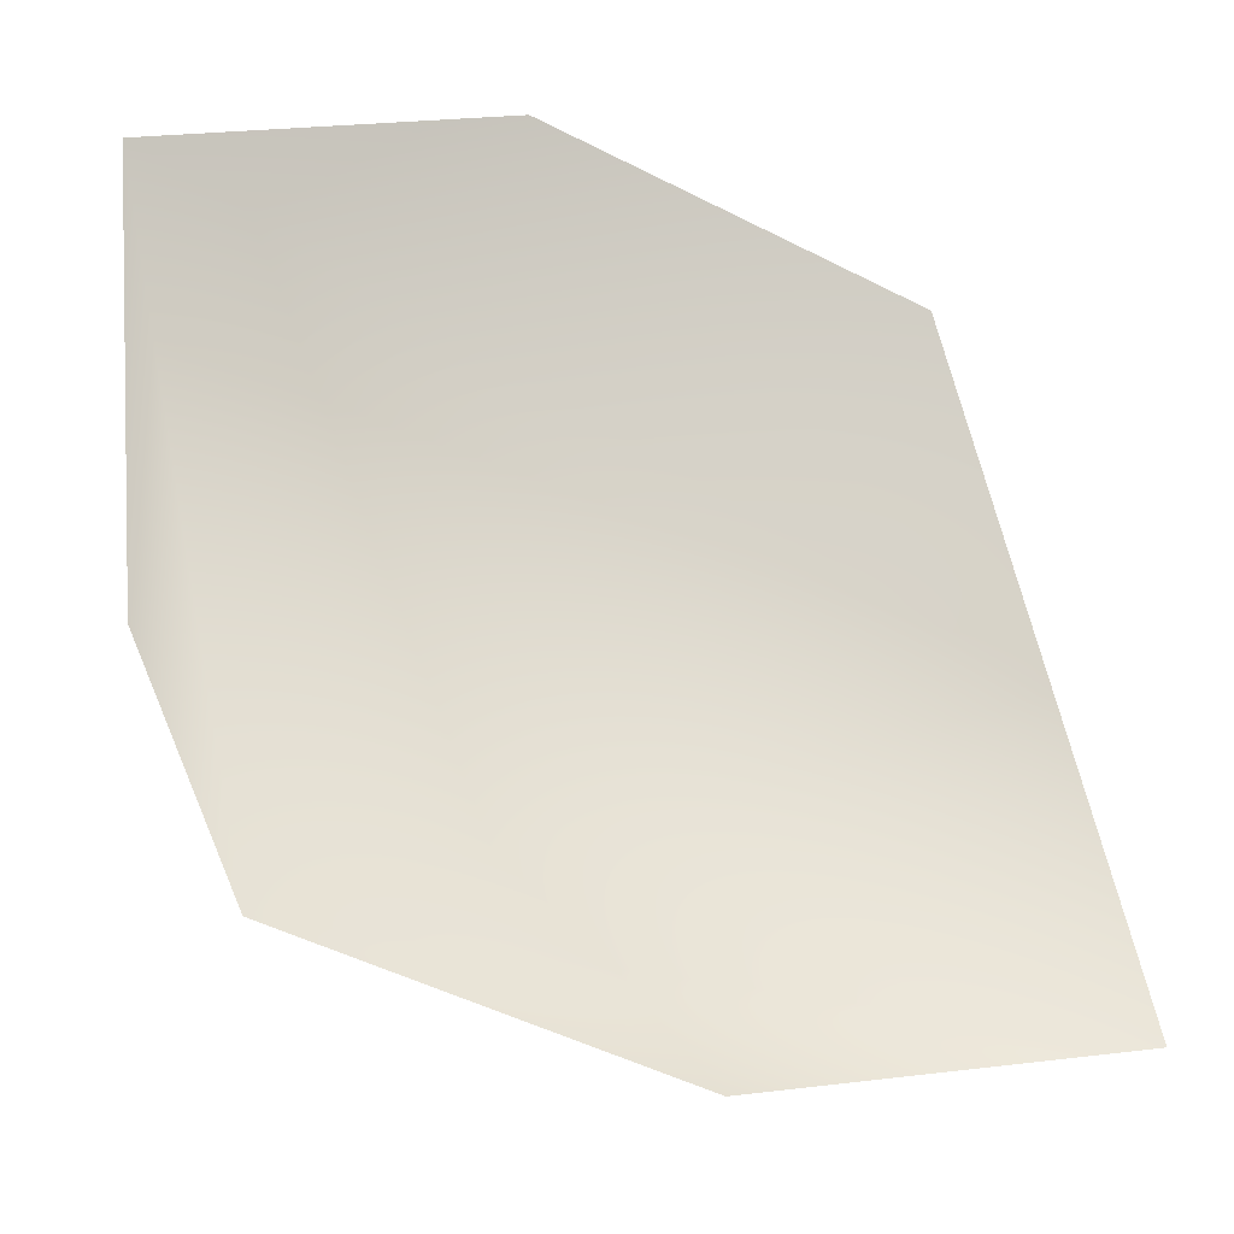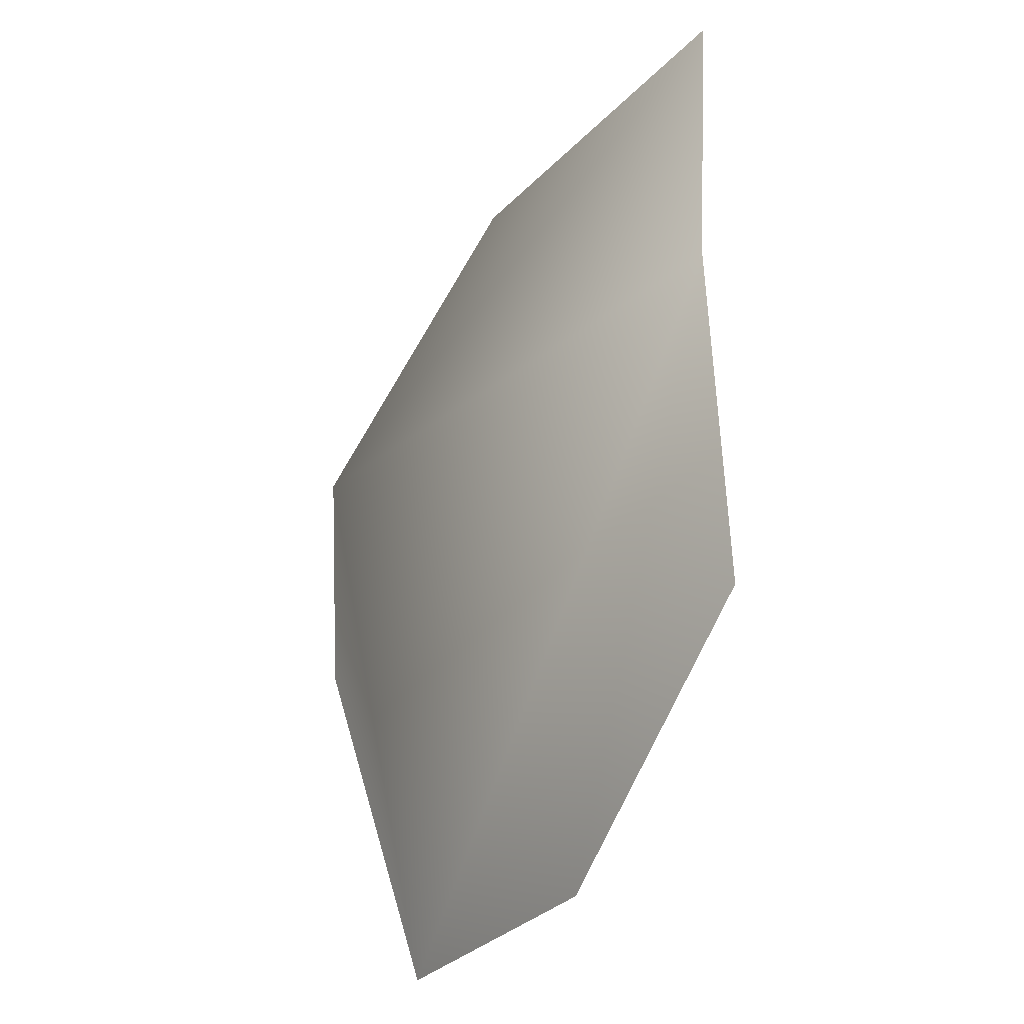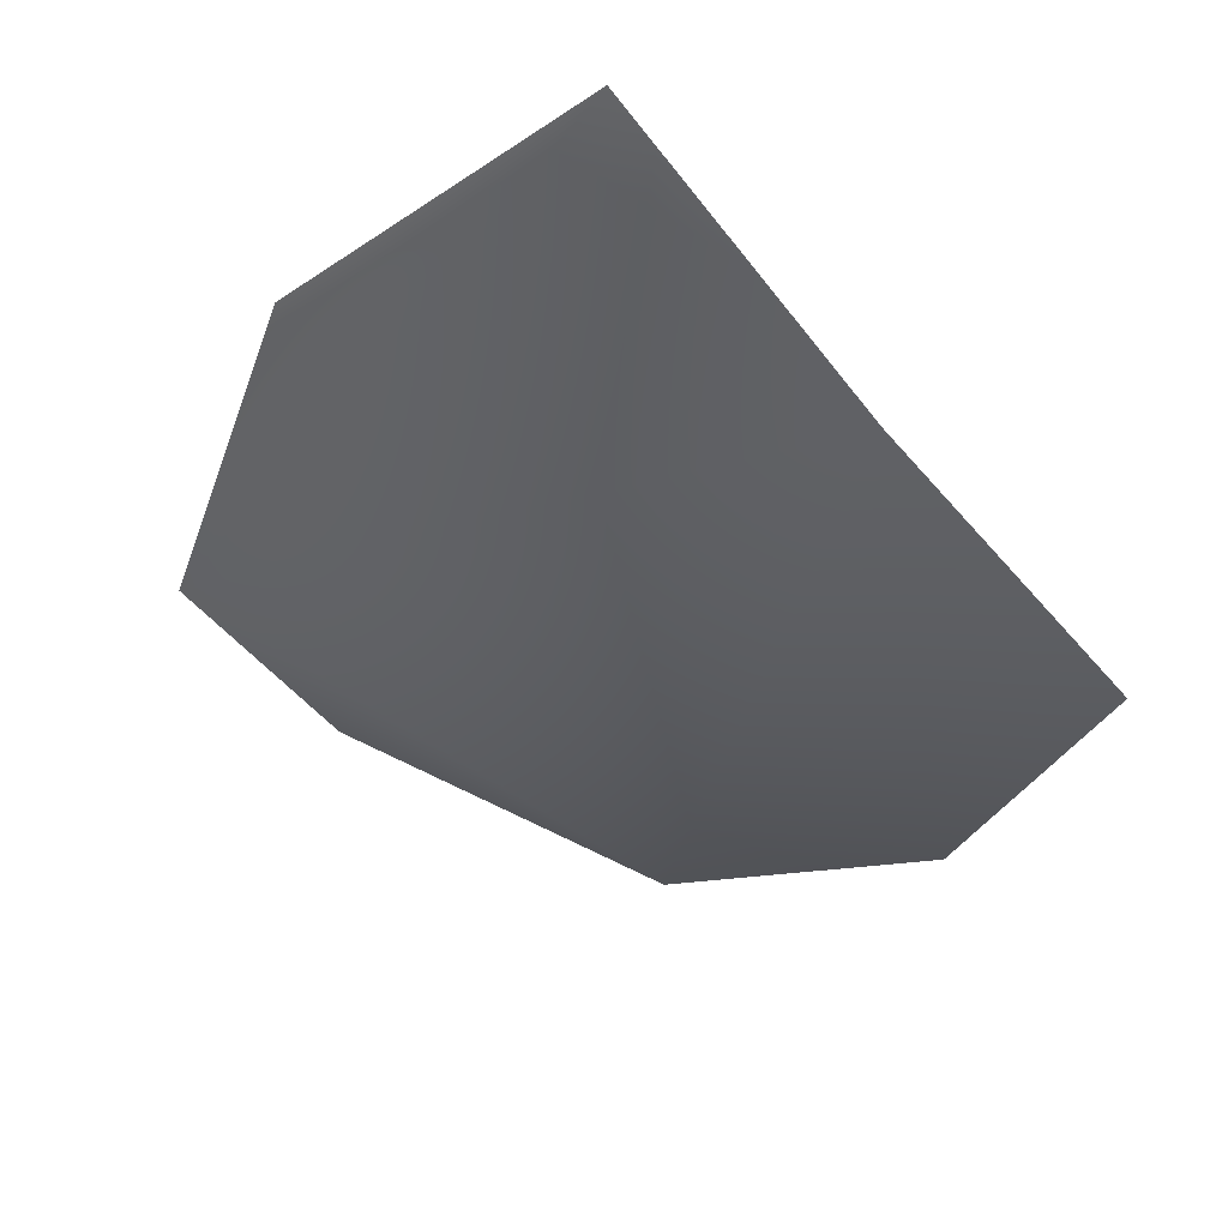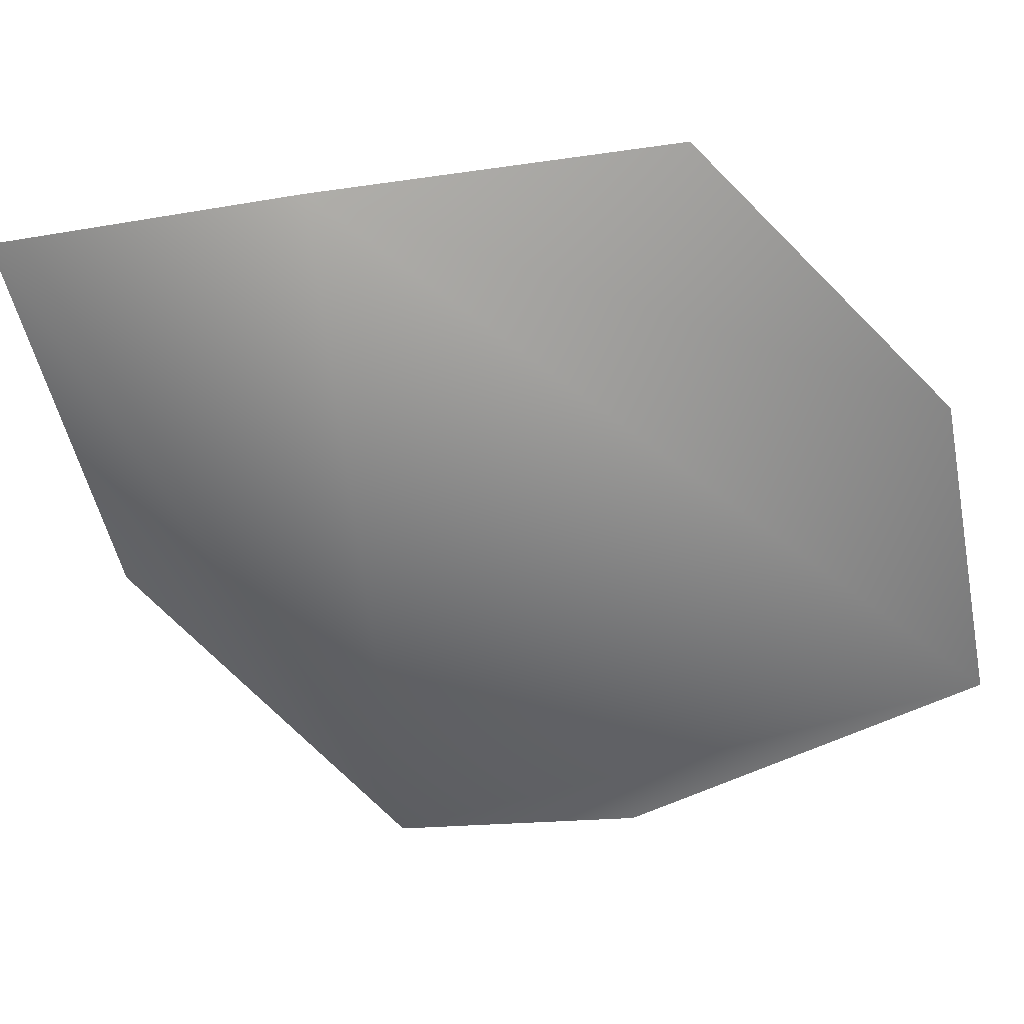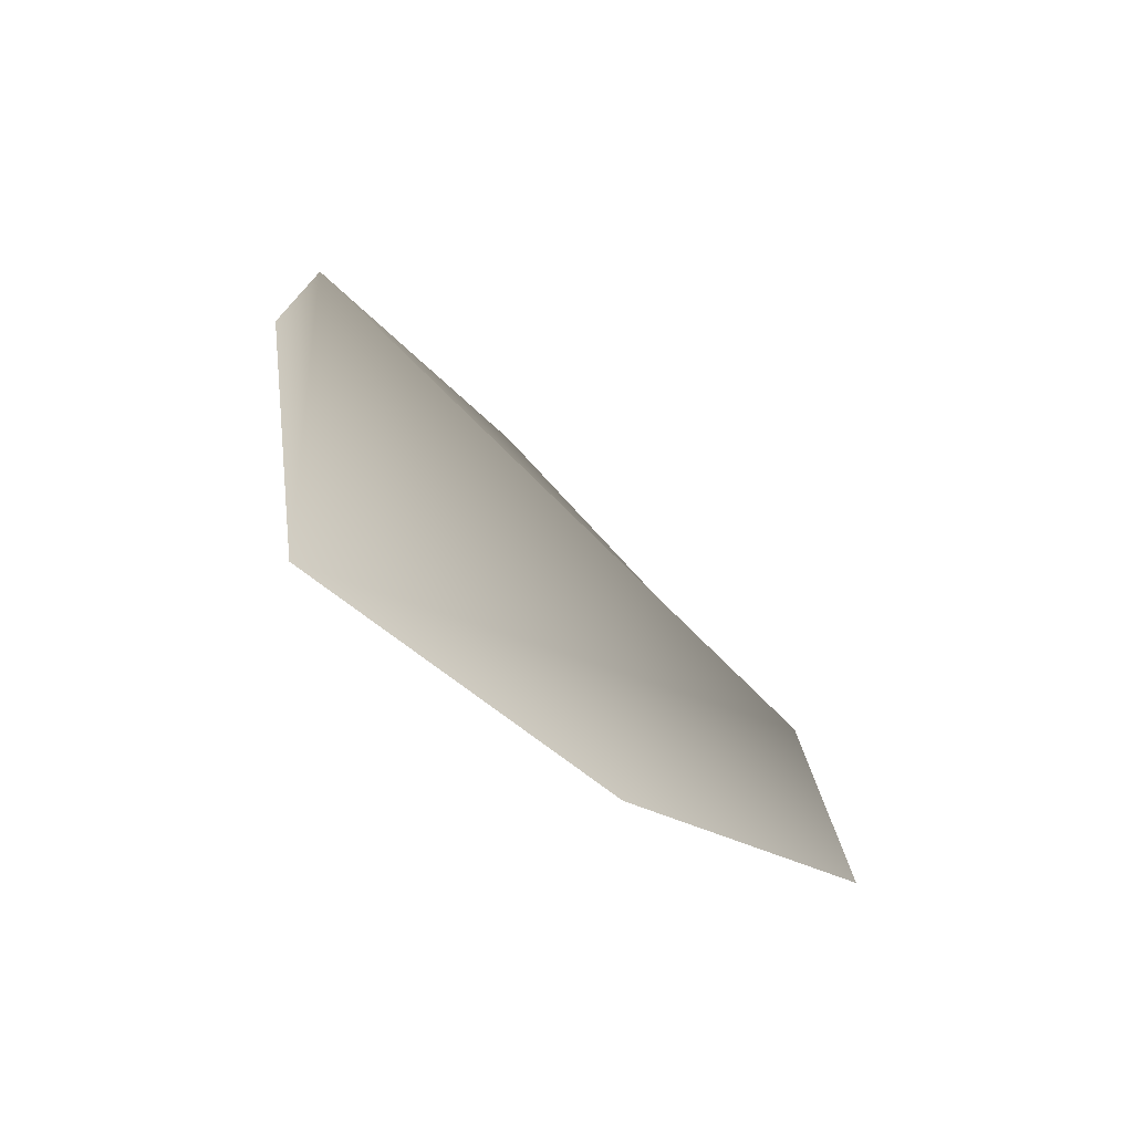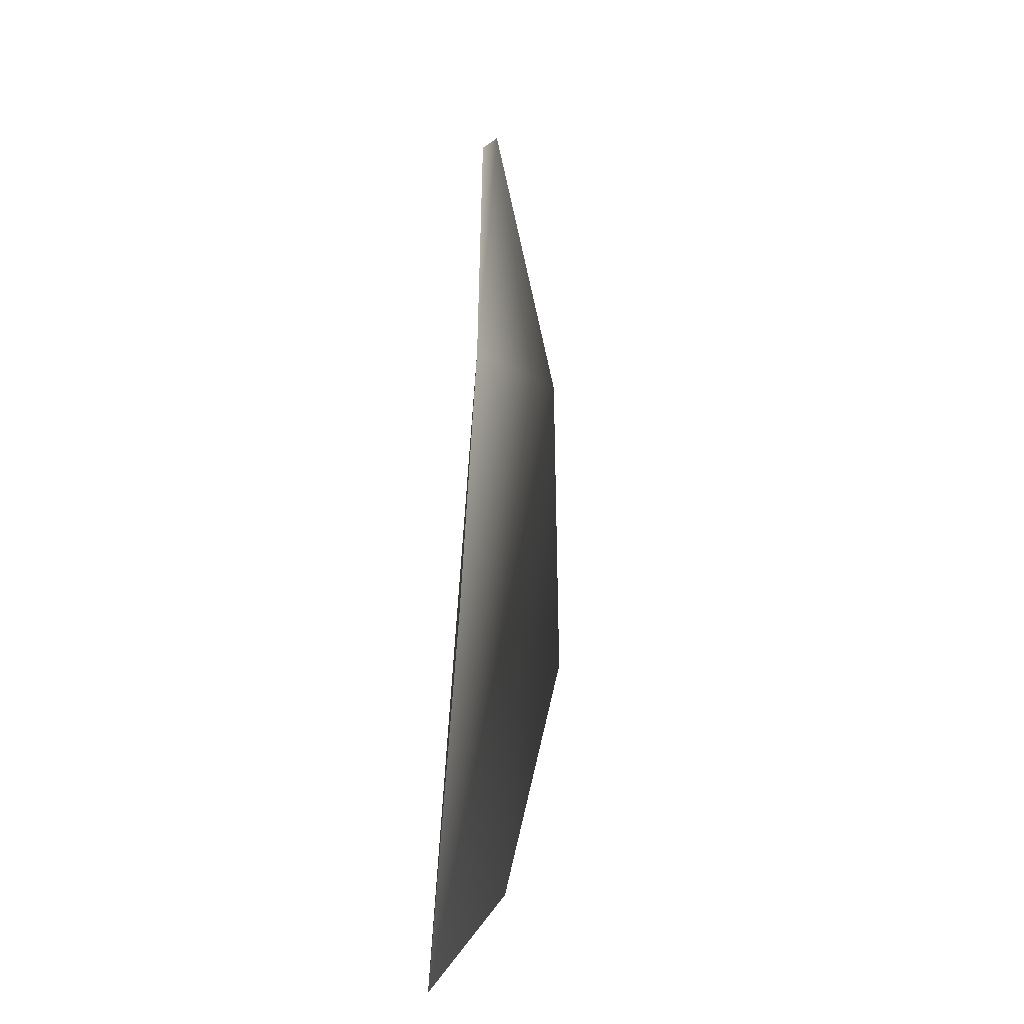
<metadata>
{"format":"obj","ext":"obj","renderer":"f3d","projection":"perspective","resolution":1024,"background":"white","views":[{"elev":79.7,"azim":-21.3,"up":"+Y"},{"elev":-17.9,"azim":38.2,"up":"+Z"},{"elev":-42.0,"azim":31.1,"up":"+Y"},{"elev":-77.1,"azim":92.3,"up":"+Y"},{"elev":-73.2,"azim":-62.3,"up":"+Z"},{"elev":-3.2,"azim":-99.7,"up":"+Z"}]}
</metadata>
<code>
g HoleCap99
v -3118 -823.8 -1.177e+04
v -3198 -807.3 -1.179e+04
v -3266 -795.4 -1.185e+04
v -3109 -842.1 -1.184e+04
v -3267 -791.5 -1.19e+04
v -3237 -788.8 -1.199e+04
v -3164 -818.6 -1.198e+04
v -3101 -845.1 -1.192e+04
f 3 1 2
f 1 3 4
f 6 3 5
f 3 6 4
f 7 4 6
f 4 7 8

</code>
